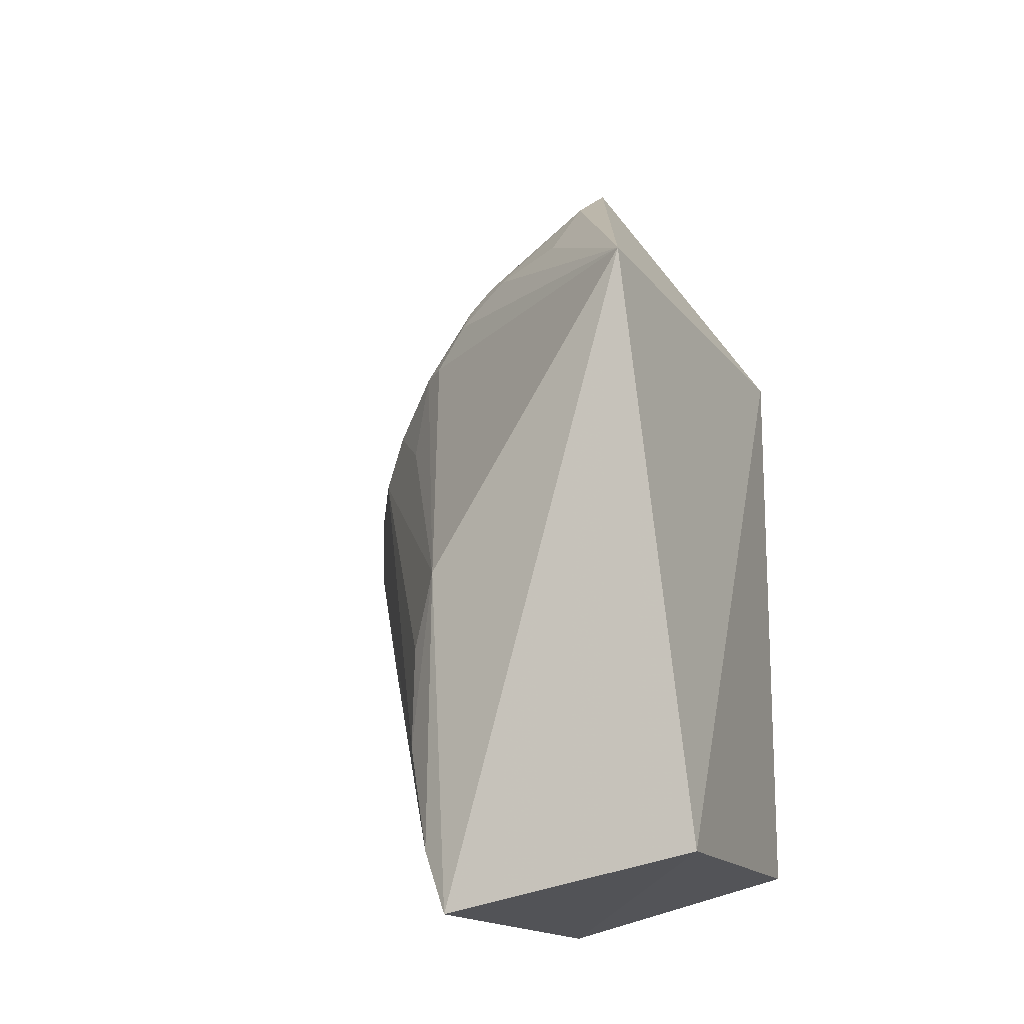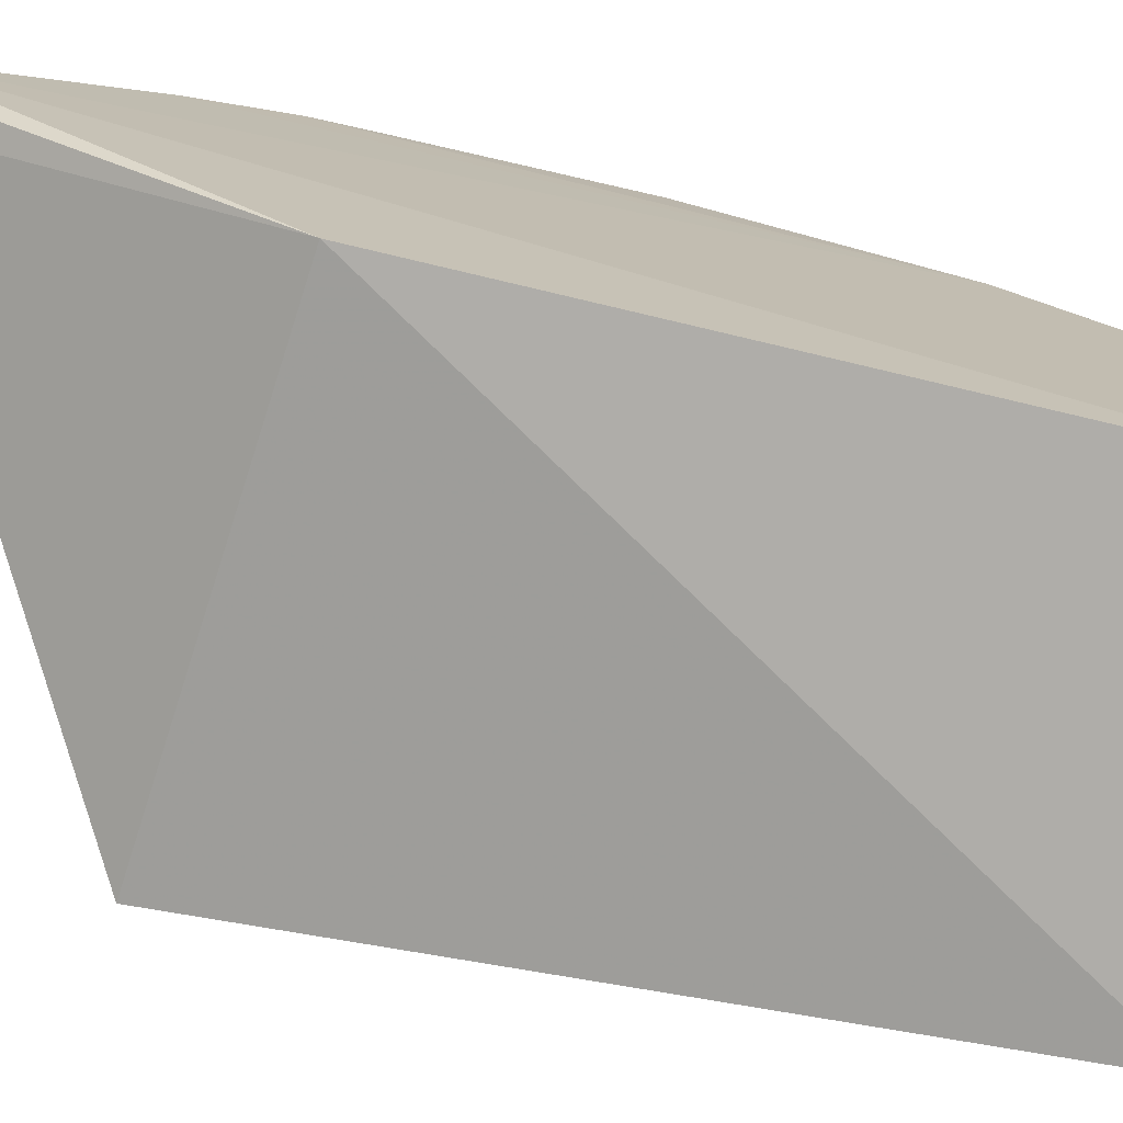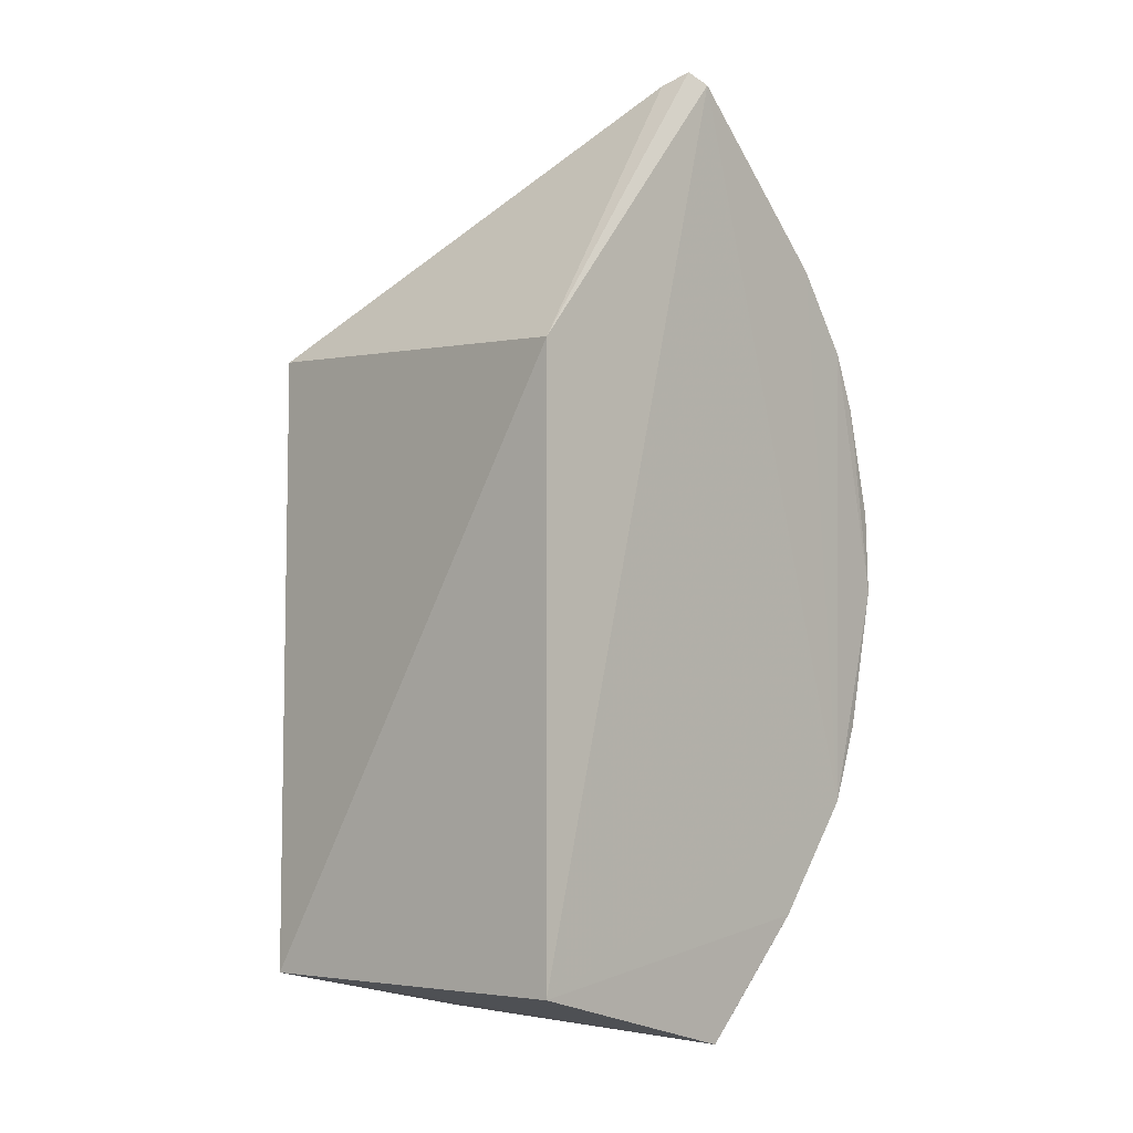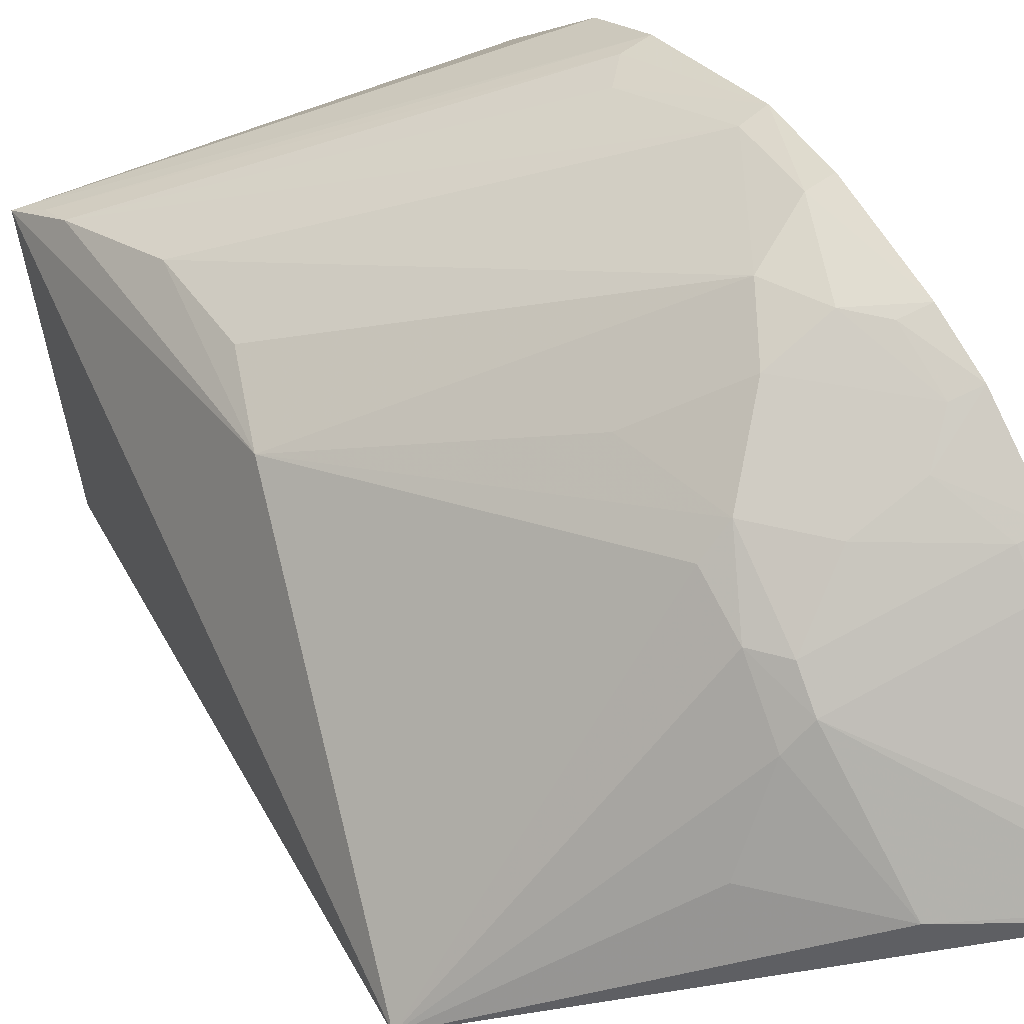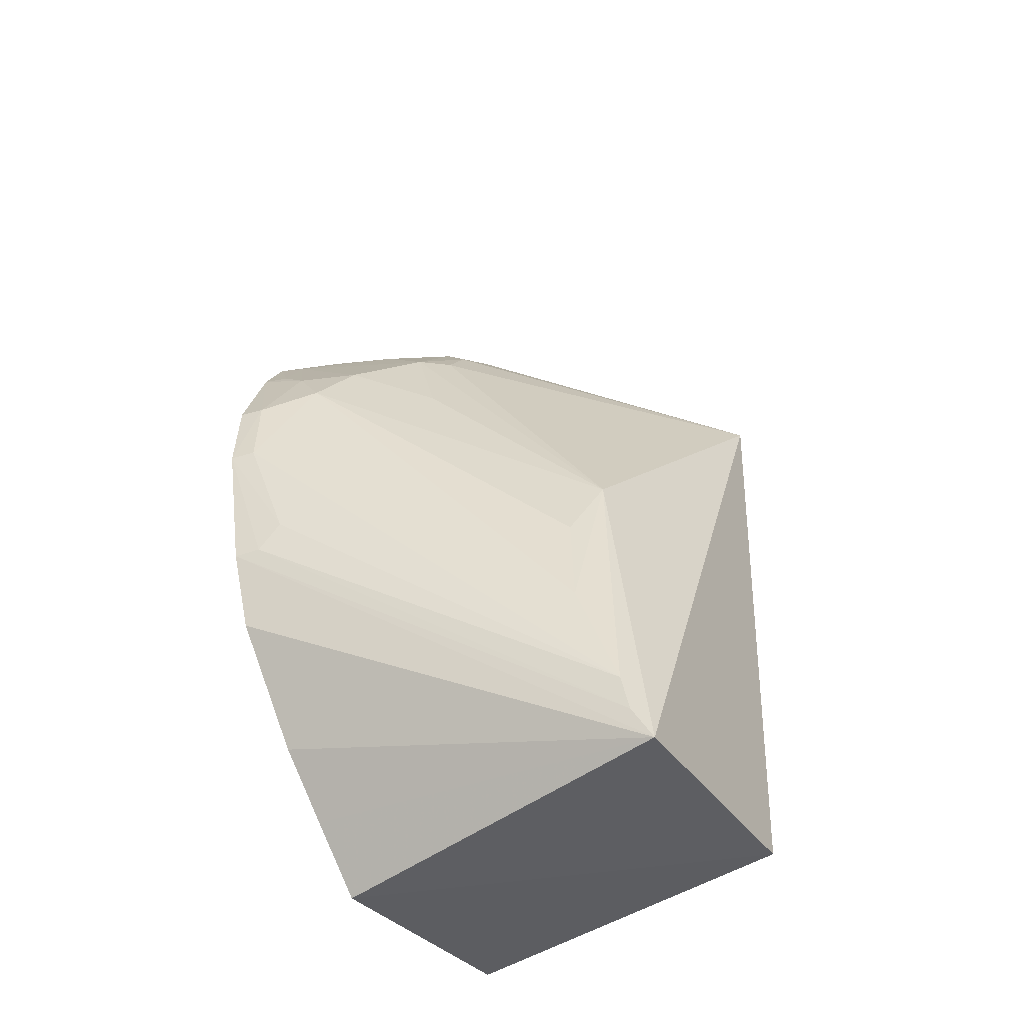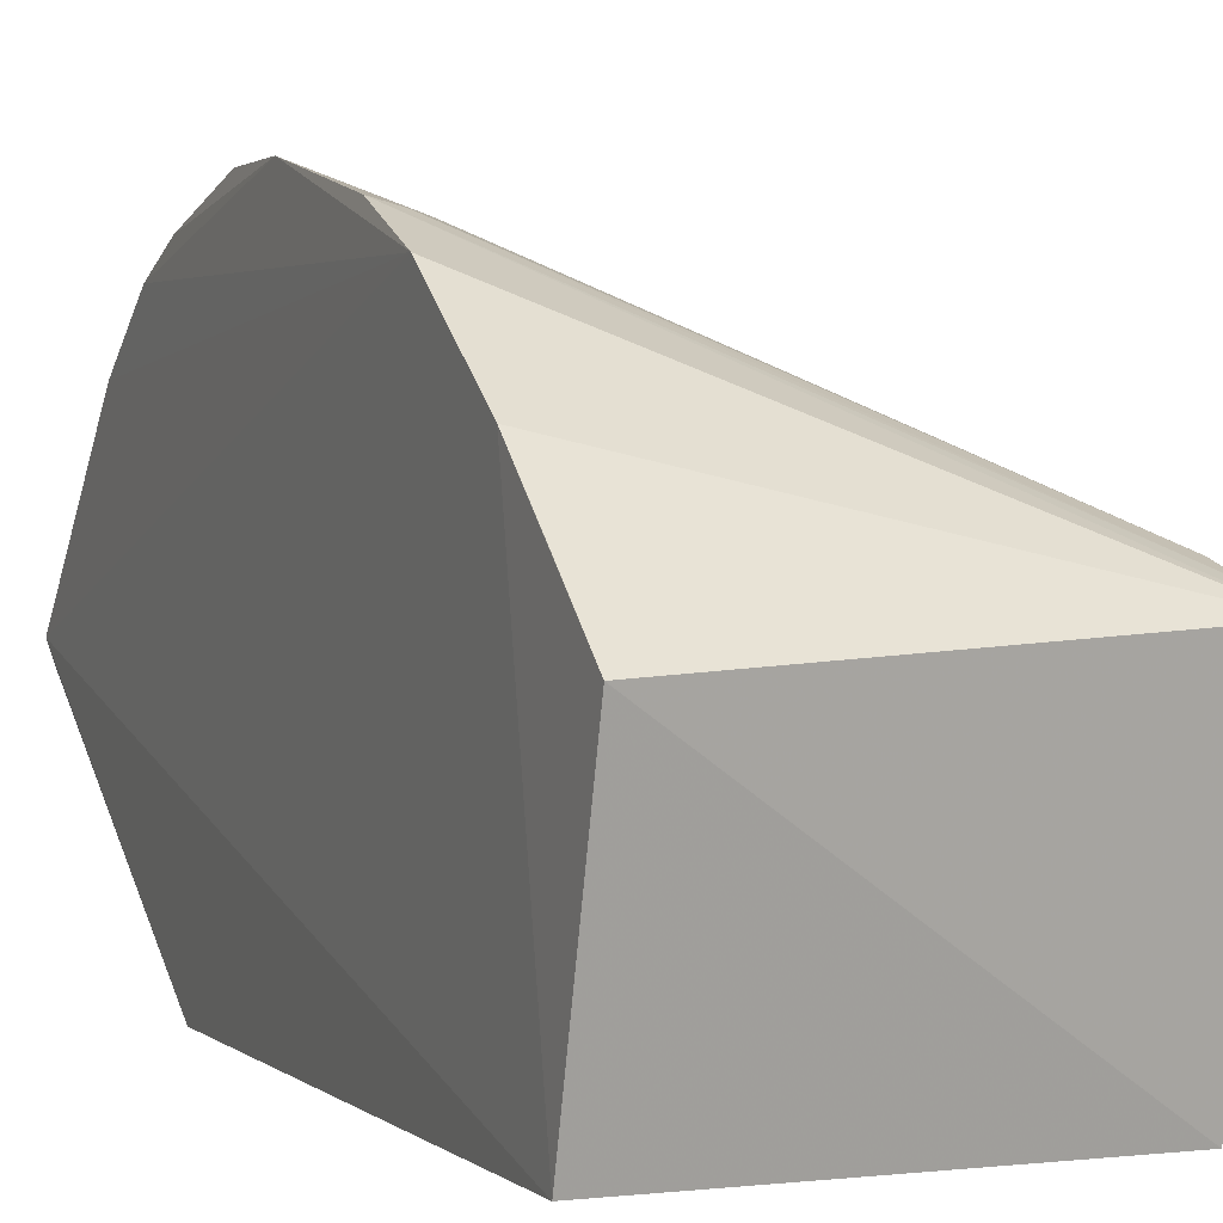
<metadata>
{"format":"obj","ext":"obj","renderer":"f3d","projection":"perspective","resolution":1024,"background":"white","views":[{"elev":-15.4,"azim":-69.5,"up":"+Z"},{"elev":-77.3,"azim":76.7,"up":"+Y"},{"elev":-4.9,"azim":41.5,"up":"+Z"},{"elev":43.0,"azim":-29.8,"up":"+Y"},{"elev":-51.5,"azim":-146.4,"up":"+Z"},{"elev":2.3,"azim":157.5,"up":"+Y"}]}
</metadata>
<code>
v -0.04839 0.2348 -0.06513
v -0.04839 0.2348 -0.3682
v -0.04132 0.348 0.07897
v -0.04516 0.4927 -0.1275
v -0.2597 0.2623 -0.04814
v -0.044 0.4609 -0.2829
v -0.2302 0.2348 -0.3682
v -0.0593 0.334 0.07901
v -0.04194 0.4627 -0.04279
v -0.2363 0.3696 -0.3967
v -0.04578 0.3385 0.08448
v -0.04413 0.4931 -0.1699
v -0.04158 0.4334 -0.002326
v -0.1391 0.4164 -0.05835
v -0.04832 0.3589 -0.4004
v -0.1266 0.3868 -0.004562
v -0.04305 0.4762 -0.07202
v -0.2129 0.3995 -0.305
v -0.05819 0.4745 -0.2423
v -0.04539 0.4174 -0.3403
v -0.1155 0.3311 0.04532
v -0.05395 0.4158 0.009324
v -0.09936 0.4282 -0.03343
v -0.138 0.401 -0.03211
v -0.09862 0.4583 -0.08738
v -0.08468 0.4742 -0.1142
v -0.224 0.3837 -0.2097
v -0.04507 0.4779 -0.2427
v -0.07028 0.4734 -0.2276
v -0.0469 0.3884 -0.3703
v -0.1609 0.3338 0.002068
v -0.04233 0.4186 0.01224
v -0.1262 0.4009 -0.01877
v -0.06885 0.4433 -0.03298
v -0.1388 0.3748 -0.006244
v -0.1255 0.4293 -0.05961
v -0.06999 0.4731 -0.08839
v -0.05708 0.4892 -0.1277
v -0.2277 0.3844 -0.3629
v -0.2111 0.3989 -0.2498
v -0.05627 0.4891 -0.1688
v -0.05369 0.4293 -0.004588
v -0.05456 0.4585 -0.04561
v -0.1389 0.4316 -0.1121
v -0.05609 0.4724 -0.07422
v -0.2288 0.3781 -0.3801
f 1 2 3
f 6 3 2
f 7 2 1
f 7 1 5
f 8 5 1
f 10 7 5
f 11 8 1
f 11 1 3
f 12 9 6
f 13 3 6
f 13 6 9
f 15 2 7
f 15 7 10
f 16 11 3
f 17 12 4
f 17 9 12
f 20 10 6
f 20 6 2
f 20 2 15
f 21 8 11
f 21 11 16
f 21 5 8
f 22 16 3
f 24 14 5
f 27 10 5
f 27 5 14
f 28 19 12
f 28 12 6
f 28 6 10
f 29 12 19
f 30 20 15
f 30 15 10
f 30 10 20
f 31 5 21
f 32 22 3
f 32 3 13
f 32 13 22
f 33 16 22
f 33 24 16
f 34 13 9
f 35 24 5
f 35 16 24
f 35 5 31
f 35 31 21
f 35 21 16
f 36 33 23
f 36 14 24
f 36 24 33
f 36 27 14
f 37 26 25
f 38 4 12
f 38 26 37
f 38 37 17
f 38 17 4
f 39 27 18
f 39 10 27
f 39 29 19
f 40 27 26
f 40 26 18
f 40 18 27
f 41 12 29
f 41 38 12
f 41 18 26
f 41 26 38
f 41 39 18
f 41 29 39
f 42 33 22
f 42 22 13
f 42 23 33
f 42 34 23
f 42 13 34
f 43 34 9
f 43 23 34
f 43 36 23
f 43 25 36
f 43 37 25
f 44 36 25
f 44 27 36
f 44 25 26
f 44 26 27
f 45 9 17
f 45 17 37
f 45 43 9
f 45 37 43
f 46 28 10
f 46 10 39
f 46 39 19
f 46 19 28

</code>
